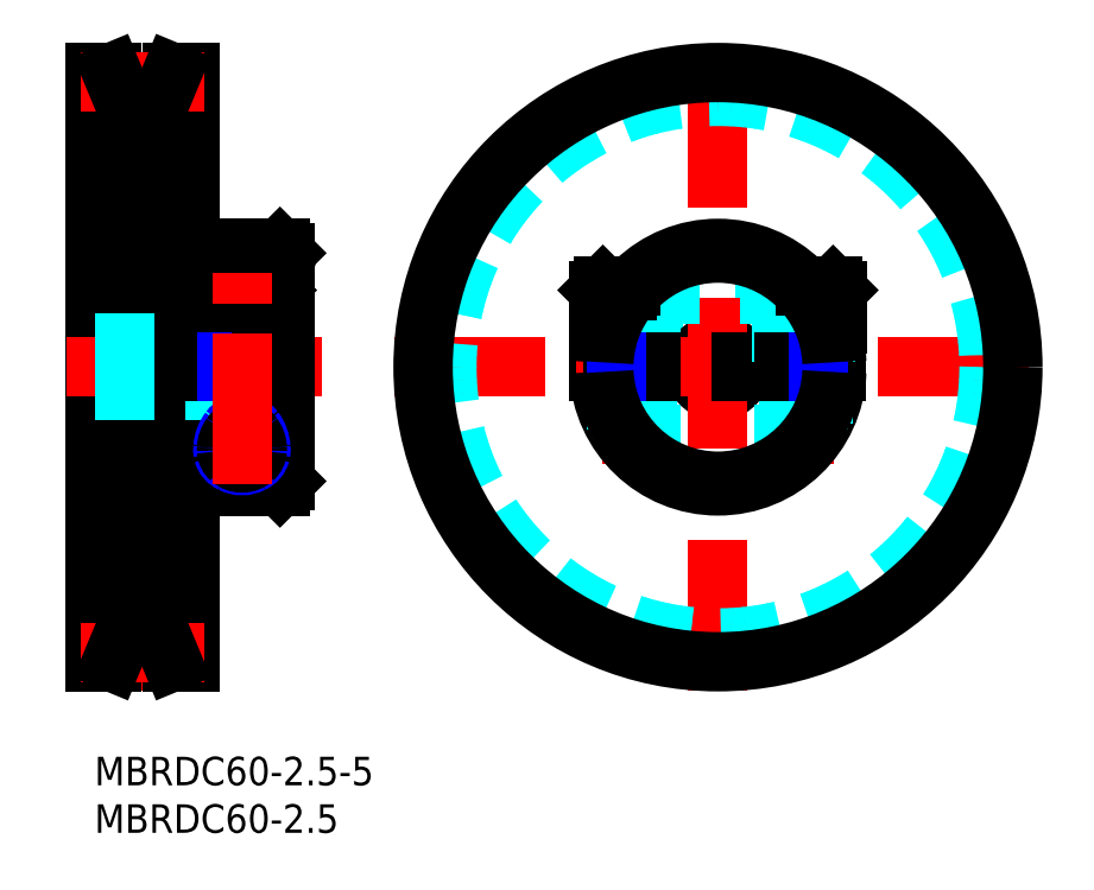
<metadata>
{"format":"dxf","ext":"dxf","renderer":"ezdxf+matplotlib","layout":"modelspace","background":"white","min_lineweight":24,"dpi":150}
</metadata>
<code>
0
SECTION
2
ENTITIES
0
INSERT
8
MSM_CONTINUOUS
2
*U2
10
0
20
0
30
0
0
INSERT
8
MSM_CONTINUOUS
2
*U3
10
0
20
0
30
0
0
LINE
8
MSM_CONTINUOUS
10
8.164
20
72
30
0
11
8.164
21
10
31
0
0
LINE
8
MSM_CONTINUOUS
10
1.836
20
72
30
0
11
1.836
21
10
31
0
0
LINE
8
MSM_CONTINUOUS
10
10
20
72
30
0
11
8.164
21
72
31
0
0
LINE
8
MSM_CONTINUOUS
10
0
20
72
30
0
11
1.836
21
72
31
0
0
LINE
8
MSM_CONTINUOUS
10
10
20
10
30
0
11
10
21
72
31
0
0
LINE
8
MSM_CONTINUOUS
10
0
20
10
30
0
11
0
21
72
31
0
0
LINE
8
MSM_CENTER
10
-1.5
20
71
30
0
11
11.5
21
71
31
0
0
LINE
8
MSM_CENTER
10
-3
20
41
30
0
11
23.87
21
41
31
0
0
LINE
8
MSM_CENTER
10
5
20
7
30
0
11
5
21
75
31
0
0
LINE
8
MSM_CONTINUOUS
10
1.836
20
72
30
0
11
3.286
21
68.5
31
0
0
LINE
8
MSM_CONTINUOUS
10
8.164
20
72
30
0
11
6.714
21
68.5
31
0
0
LINE
8
MSM_CONTINUOUS
10
3.286
20
68.5
30
0
11
6.714
21
68.5
31
0
0
LINE
8
MSM_CONTINUOUS
10
10
20
10
30
0
11
8.164
21
10
31
0
0
LINE
8
MSM_CONTINUOUS
10
0
20
10
30
0
11
1.836
21
10
31
0
0
LINE
8
MSM_CENTER
10
-1.5
20
11
30
0
11
11.5
21
11
31
0
0
LINE
8
MSM_CONTINUOUS
10
1.836
20
10
30
0
11
3.286
21
13.5
31
0
0
LINE
8
MSM_CONTINUOUS
10
8.164
20
10
30
0
11
6.714
21
13.5
31
0
0
LINE
8
MSM_CONTINUOUS
10
3.286
20
13.5
30
0
11
6.714
21
13.5
31
0
0
LINE
8
MSM_CONTINUOUS
10
3.286
20
13.5
30
0
11
3.286
21
68.5
31
0
0
LINE
8
MSM_CONTINUOUS
10
6.714
20
13.5
30
0
11
6.714
21
68.5
31
0
0
LINE
8
MSM_DASHED
10
0
20
38.5
30
0
11
20
21
38.5
31
0
0
LINE
8
MSM_DASHED
10
11
20
43.5
30
0
11
20
21
43.5
31
0
0
LINE
8
MSM_DASHED
10
0
20
43.5
30
0
11
10
21
43.5
31
0
0
LINE
8
MSM_CONTINUOUS
10
19.5
20
53.5
30
0
11
20
21
53
31
0
0
LINE
8
MSM_CONTINUOUS
10
20
20
53
30
0
11
20
21
41.5
31
0
0
LINE
8
MSM_CONTINUOUS
10
11
20
53.5
30
0
11
11
21
41.5
31
0
0
LINE
8
MSM_CONTINUOUS
10
11
20
41.5
30
0
11
20
21
41.5
31
0
0
LINE
8
MSM_CONTINUOUS
10
10
20
40.5
30
0
11
20
21
40.5
31
0
0
LINE
8
MSM_CONTINUOUS
10
20
20
29
30
0
11
20
21
40.5
31
0
0
LINE
8
MSM_CENTER
10
18.57
20
32.33
30
0
11
12.43
21
32.33
31
0
0
LINE
8
MSM_CONTINUOUS
10
19.5
20
28.5
30
0
11
20
21
29
31
0
0
LINE
8
MSM_CONTINUOUS
10
10
20
28.5
30
0
11
19.5
21
28.5
31
0
0
LINE
8
MSM_CONTINUOUS
10
11
20
53.5
30
0
11
19.5
21
53.5
31
0
0
LINE
8
MSM_CENTER
10
74.54
20
30.86
30
0
11
74.54
21
51.14
31
0
0
LINE
8
MSM_DASHED
10
70.54
20
45.5
30
0
11
70.54
21
52.46
31
0
0
LINE
8
MSM_DASHED
10
60.54
20
45.5
30
0
11
53.88
21
45.5
31
0
0
ARC
8
MSM_CONTINUOUS
10
65.54
20
41
30
0
40
2.5
50
191.5
51
348.5
0
LINE
8
MSM_DASHED
10
54.54
20
35.06
30
0
11
54.54
21
40.5
31
0
0
LINE
8
MSM_CONTINUOUS
10
53.05
20
40.5
30
0
11
63.09
21
40.5
31
0
0
LINE
8
MSM_CONTINUOUS
10
53.05
20
41.5
30
0
11
63.09
21
41.5
31
0
0
LINE
8
MSM_DASHED
10
58.79
20
41.5
30
0
11
58.79
21
45.5
31
0
0
LINE
8
MSM_DASHED
10
54.29
20
41.5
30
0
11
54.29
21
45.5
31
0
0
ARC
8
MSM_CONTINUOUS
10
65.54
20
41
30
0
40
2.5
50
11.54
51
168.5
0
LINE
8
MSM_CENTER
10
56.54
20
30.86
30
0
11
56.54
21
51.14
31
0
0
LINE
8
MSM_DASHED
10
58.54
20
30.64
30
0
11
58.54
21
40.5
31
0
0
LINE
8
MSM_CENTER
10
65.54
20
7
30
0
11
65.54
21
75
31
0
0
LINE
8
MSM_DASHED
10
60.54
20
45.5
30
0
11
60.54
21
52.46
31
0
0
LINE
8
MSM_CENTER
10
31.54
20
41
30
0
11
99.54
21
41
31
0
0
ARC
8
MSM_CONTINUOUS
10
65.54
20
41
30
0
40
12.5
50
182.3
51
357.7
0
ARC
8
MSM_CONTINUOUS
10
65.54
20
41
30
0
40
12.5
50
2.292
51
177.7
0
LINE
8
MSM_CONTINUOUS
10
78.03
20
41.5
30
0
11
67.99
21
41.5
31
0
0
LINE
8
MSM_CONTINUOUS
10
78.03
20
40.5
30
0
11
67.99
21
40.5
31
0
0
LINE
8
MSM_CONTINUOUS
10
11.5
20
49.67
30
0
11
12.51
21
45.5
31
0
0
LINE
8
MSM_CONTINUOUS
10
19.5
20
53.5
30
0
11
19.5
21
41.5
31
0
0
LINE
8
MSM_CONTINUOUS
10
19.5
20
40.5
30
0
11
19.5
21
28.5
31
0
0
ARC
8
MSM_CONTINUOUS
10
15.5
20
43.95
30
0
40
8.506
50
79.05
51
100.9
0
ARC
8
MSM_CONTINUOUS
10
14.57
20
48.48
30
0
40
3.878
50
100.2
51
122
0
ARC
8
MSM_CONTINUOUS
10
13.67
20
50
30
0
40
2.113
50
123
51
156.8
0
ARC
8
MSM_CONTINUOUS
10
15.3
20
49.54
30
0
40
3.799
50
160.2
51
178
0
ARC
8
MSM_CONTINUOUS
10
16.43
20
48.48
30
0
40
3.878
50
57.99
51
79.82
0
ARC
8
MSM_CONTINUOUS
10
17.38
20
50.05
30
0
40
2.043
50
22.42
51
57.29
0
ARC
8
MSM_CONTINUOUS
10
15.95
20
49.57
30
0
40
3.556
50
1.651
51
20.77
0
LINE
8
MSM_CONTINUOUS
10
19.5
20
49.67
30
0
11
18.49
21
45.5
31
0
0
LINE
8
MSM_CONTINUOUS
10
18.49
20
45.5
30
0
11
12.51
21
45.5
31
0
0
LINE
8
MSM_CONTINUOUS
10
19
20
49.1
30
0
11
12
21
49.1
31
0
0
LINE
8
MSM_CONTINUOUS
10
18.6
20
49.5
30
0
11
19
21
49.1
31
0
0
LINE
8
MSM_CONTINUOUS
10
12
20
49.1
30
0
11
12.4
21
49.5
31
0
0
LINE
8
MSM_CONTINUOUS
10
12
20
49.1
30
0
11
12
21
47.62
31
0
0
LINE
8
MSM_CONTINUOUS
10
19
20
49.1
30
0
11
19
21
47.62
31
0
0
LINE
8
MSM_CONTINUOUS
10
18.6
20
49.5
30
0
11
12.4
21
49.5
31
0
0
LINE
8
MSM_DASHED
10
54.81
20
49.5
30
0
11
54.81
21
47.5
31
0
0
LINE
8
MSM_DASHED
10
55.68
20
49.5
30
0
11
55.68
21
47.5
31
0
0
LINE
8
MSM_DASHED
10
58.27
20
49.5
30
0
11
58.27
21
47.5
31
0
0
LINE
8
MSM_DASHED
10
57.41
20
49.5
30
0
11
57.41
21
47.5
31
0
0
LINE
8
MSM_DASHED
10
58.27
20
47.5
30
0
11
56.54
21
46.5
31
0
0
LINE
8
MSM_DASHED
10
54.54
20
45.5
30
0
11
54.92
21
44.84
31
0
0
LINE
8
MSM_DASHED
10
58.16
20
44.84
30
0
11
58.16
21
41.5
31
0
0
LINE
8
MSM_DASHED
10
54.92
20
44.84
30
0
11
54.92
21
41.5
31
0
0
LINE
8
MSM_DASHED
10
58.54
20
45.5
30
0
11
58.16
21
44.84
31
0
0
LINE
8
MSM_DASHED
10
54.54
20
35.88
30
0
11
58.54
21
35.88
31
0
0
LINE
8
MSM_DASHED
10
60.04
20
49.1
30
0
11
56.02
21
49.1
31
0
0
LINE
8
MSM_DASHED
10
59.64
20
49.5
30
0
11
60.04
21
49.1
31
0
0
LINE
8
MSM_CONTINUOUS
10
53.04
20
49.1
30
0
11
53.44
21
49.5
31
0
0
LINE
8
MSM_CONTINUOUS
10
53.04
20
49.1
30
0
11
53.04
21
45.5
31
0
0
LINE
8
MSM_DASHED
10
60.04
20
49.1
30
0
11
60.04
21
45.5
31
0
0
LINE
8
MSM_DASHED
10
58.54
20
44.84
30
0
11
54.54
21
44.84
31
0
0
LINE
8
MSM_DASHED
10
54.92
20
35.5
30
0
11
58.16
21
35.5
31
0
0
LINE
8
MSM_DASHED
10
59.64
20
49.5
30
0
11
56.38
21
49.5
31
0
0
LINE
8
MSM_DASHED
10
58.16
20
35.5
30
0
11
58.54
21
35.88
31
0
0
LINE
8
MSM_DASHED
10
54.54
20
35.88
30
0
11
54.92
21
35.5
31
0
0
LINE
8
MSM_DASHED
10
58.54
20
41.5
30
0
11
58.54
21
45.5
31
0
0
LINE
8
MSM_DASHED
10
58.16
20
40.5
30
0
11
58.16
21
30.91
31
0
0
LINE
8
MSM_DASHED
10
54.92
20
40.5
30
0
11
54.92
21
34.41
31
0
0
LINE
8
MSM_DASHED
10
54.54
20
41.5
30
0
11
54.54
21
45.5
31
0
0
LINE
8
MSM_CONTINUOUS
10
53.88
20
45.5
30
0
11
53.04
21
45.5
31
0
0
ARC
8
MSM_NARROW
10
15.5
20
33.45
30
0
40
1.614
50
36.49
51
143.5
0
ARC
8
MSM_NARROW
10
15.5
20
32.97
30
0
40
2.324
50
242.3
51
297.7
0
ARC
8
MSM_NARROW
10
15.8
20
32.33
30
0
40
2.3
50
174.4
51
189.6
0
ARC
8
MSM_NARROW
10
17.04
20
32.3
30
0
40
3.535
50
143.3
51
175.9
0
ARC
8
MSM_NARROW
10
15.07
20
32.36
30
0
40
1.591
50
195.4
51
246
0
ARC
8
MSM_NARROW
10
13.96
20
32.3
30
0
40
3.535
50
4.126
51
36.7
0
ARC
8
MSM_NARROW
10
15.93
20
32.36
30
0
40
1.591
50
294
51
344.6
0
ARC
8
MSM_NARROW
10
15.2
20
32.33
30
0
40
2.3
50
350.4
51
5.617
0
ARC
8
MSM_CONTINUOUS
10
15.5
20
33.03
30
0
40
1.382
50
33.74
51
146.3
0
ARC
8
MSM_CONTINUOUS
10
15.7
20
32.33
30
0
40
1.818
50
176.5
51
182.4
0
ARC
8
MSM_CONTINUOUS
10
16.29
20
32.37
30
0
40
2.412
50
143.7
51
178.3
0
ARC
8
MSM_CONTINUOUS
10
15.5
20
32.7
30
0
40
1.789
50
229.1
51
310.9
0
ARC
8
MSM_CONTINUOUS
10
15.22
20
32.35
30
0
40
1.341
50
184.4
51
228.5
0
ARC
8
MSM_CONTINUOUS
10
14.71
20
32.37
30
0
40
2.412
50
1.701
51
36.34
0
ARC
8
MSM_CONTINUOUS
10
15.78
20
32.35
30
0
40
1.341
50
311.5
51
355.6
0
ARC
8
MSM_CONTINUOUS
10
15.3
20
32.33
30
0
40
1.818
50
357.6
51
3.513
0
LINE
8
MSM_DASHED
10
56.54
20
46.5
30
0
11
54.81
21
47.5
31
0
0
LINE
8
MSM_DASHED
10
58.27
20
47.5
30
0
11
54.81
21
47.5
31
0
0
LINE
8
MSM_CONTINUOUS
10
53.04
20
49.1
30
0
11
56.02
21
49.1
31
0
0
LINE
8
MSM_CONTINUOUS
10
53.44
20
49.5
30
0
11
56.38
21
49.5
31
0
0
LINE
8
MSM_CONTINUOUS
10
13.5
20
41.5
30
0
11
13.5
21
40.5
31
0
0
LINE
8
MSM_NARROW
10
13.88
20
41.5
30
0
11
13.88
21
40.5
31
0
0
LINE
8
MSM_NARROW
10
17.12
20
41.5
30
0
11
17.12
21
40.5
31
0
0
LINE
8
MSM_CONTINUOUS
10
17.5
20
41.5
30
0
11
17.5
21
40.5
31
0
0
LINE
8
MSM_NARROW
10
58.16
20
41.5
30
0
11
58.16
21
40.5
31
0
0
LINE
8
MSM_CONTINUOUS
10
58.54
20
41.5
30
0
11
58.54
21
40.5
31
0
0
LINE
8
MSM_CONTINUOUS
10
54.54
20
41.5
30
0
11
54.54
21
40.5
31
0
0
LINE
8
MSM_NARROW
10
54.92
20
41.5
30
0
11
54.92
21
40.5
31
0
0
LINE
8
MSM_DASHED
10
70.54
20
45.5
30
0
11
77.2
21
45.5
31
0
0
LINE
8
MSM_DASHED
10
72.29
20
41.5
30
0
11
72.29
21
45.5
31
0
0
LINE
8
MSM_DASHED
10
76.79
20
41.5
30
0
11
76.79
21
45.5
31
0
0
LINE
8
MSM_DASHED
10
76.27
20
49.5
30
0
11
76.27
21
47.5
31
0
0
LINE
8
MSM_DASHED
10
75.41
20
49.5
30
0
11
75.41
21
47.5
31
0
0
LINE
8
MSM_DASHED
10
72.81
20
49.5
30
0
11
72.81
21
47.5
31
0
0
LINE
8
MSM_DASHED
10
73.68
20
49.5
30
0
11
73.68
21
47.5
31
0
0
LINE
8
MSM_DASHED
10
72.81
20
47.5
30
0
11
74.54
21
46.5
31
0
0
LINE
8
MSM_DASHED
10
76.54
20
45.5
30
0
11
76.16
21
44.84
31
0
0
LINE
8
MSM_DASHED
10
72.54
20
45.5
30
0
11
72.92
21
44.84
31
0
0
LINE
8
MSM_DASHED
10
76.54
20
35.88
30
0
11
72.54
21
35.88
31
0
0
LINE
8
MSM_DASHED
10
71.44
20
49.5
30
0
11
71.04
21
49.1
31
0
0
LINE
8
MSM_CONTINUOUS
10
78.04
20
49.1
30
0
11
77.64
21
49.5
31
0
0
LINE
8
MSM_CONTINUOUS
10
78.04
20
49.1
30
0
11
78.04
21
45.5
31
0
0
LINE
8
MSM_DASHED
10
71.04
20
49.1
30
0
11
71.04
21
45.5
31
0
0
LINE
8
MSM_DASHED
10
72.54
20
44.84
30
0
11
76.54
21
44.84
31
0
0
LINE
8
MSM_DASHED
10
76.16
20
35.5
30
0
11
72.92
21
35.5
31
0
0
LINE
8
MSM_DASHED
10
72.92
20
35.5
30
0
11
72.54
21
35.88
31
0
0
LINE
8
MSM_DASHED
10
76.54
20
35.88
30
0
11
76.16
21
35.5
31
0
0
LINE
8
MSM_DASHED
10
72.54
20
41.5
30
0
11
72.54
21
45.5
31
0
0
LINE
8
MSM_DASHED
10
72.54
20
30.64
30
0
11
72.54
21
40.5
31
0
0
LINE
8
MSM_DASHED
10
72.92
20
40.5
30
0
11
72.92
21
30.91
31
0
0
LINE
8
MSM_DASHED
10
76.16
20
40.5
30
0
11
76.16
21
34.41
31
0
0
LINE
8
MSM_DASHED
10
72.92
20
44.84
30
0
11
72.92
21
41.5
31
0
0
LINE
8
MSM_DASHED
10
76.16
20
44.84
30
0
11
76.16
21
41.5
31
0
0
LINE
8
MSM_DASHED
10
76.54
20
41.5
30
0
11
76.54
21
45.5
31
0
0
LINE
8
MSM_DASHED
10
76.54
20
35.06
30
0
11
76.54
21
40.5
31
0
0
LINE
8
MSM_CONTINUOUS
10
77.2
20
45.5
30
0
11
78.04
21
45.5
31
0
0
LINE
8
MSM_DASHED
10
76.27
20
47.5
30
0
11
72.81
21
47.5
31
0
0
LINE
8
MSM_DASHED
10
76.27
20
47.5
30
0
11
74.54
21
46.5
31
0
0
LINE
8
MSM_DASHED
10
71.44
20
49.5
30
0
11
74.71
21
49.5
31
0
0
LINE
8
MSM_CONTINUOUS
10
78.04
20
49.1
30
0
11
75.06
21
49.1
31
0
0
LINE
8
MSM_DASHED
10
71.04
20
49.1
30
0
11
75.06
21
49.1
31
0
0
LINE
8
MSM_CONTINUOUS
10
77.64
20
49.5
30
0
11
74.71
21
49.5
31
0
0
LINE
8
MSM_NARROW
10
72.92
20
41.5
30
0
11
72.92
21
40.5
31
0
0
LINE
8
MSM_CONTINUOUS
10
72.54
20
41.5
30
0
11
72.54
21
40.5
31
0
0
LINE
8
MSM_CONTINUOUS
10
76.54
20
41.5
30
0
11
76.54
21
40.5
31
0
0
LINE
8
MSM_NARROW
10
76.16
20
41.5
30
0
11
76.16
21
40.5
31
0
0
ARC
8
MSM_CONTINUOUS
10
65.54
20
41
30
0
40
12
50
182.4
51
357.6
0
ARC
8
MSM_CONTINUOUS
10
65.54
20
41
30
0
40
12
50
2.388
51
177.6
0
CIRCLE
8
MSM_DASHED
10
65.54
20
41
30
0
40
28.5
0
CIRCLE
8
MSM_CONTINUOUS
10
65.54
20
41
30
0
40
31
0
LINE
8
MSM_CENTER
10
15.5
20
28.64
30
0
11
15.5
21
51.5
31
0
0
ENDSEC
0
EOF

</code>
